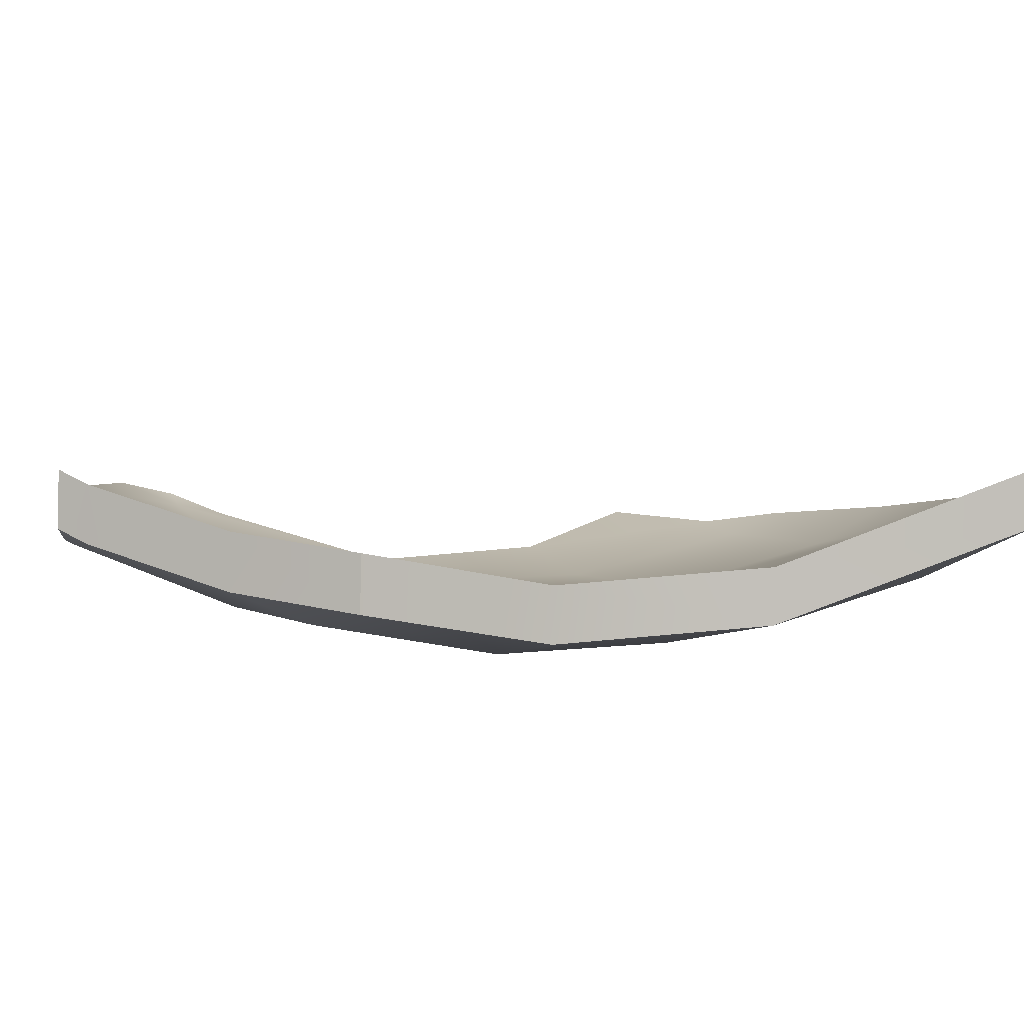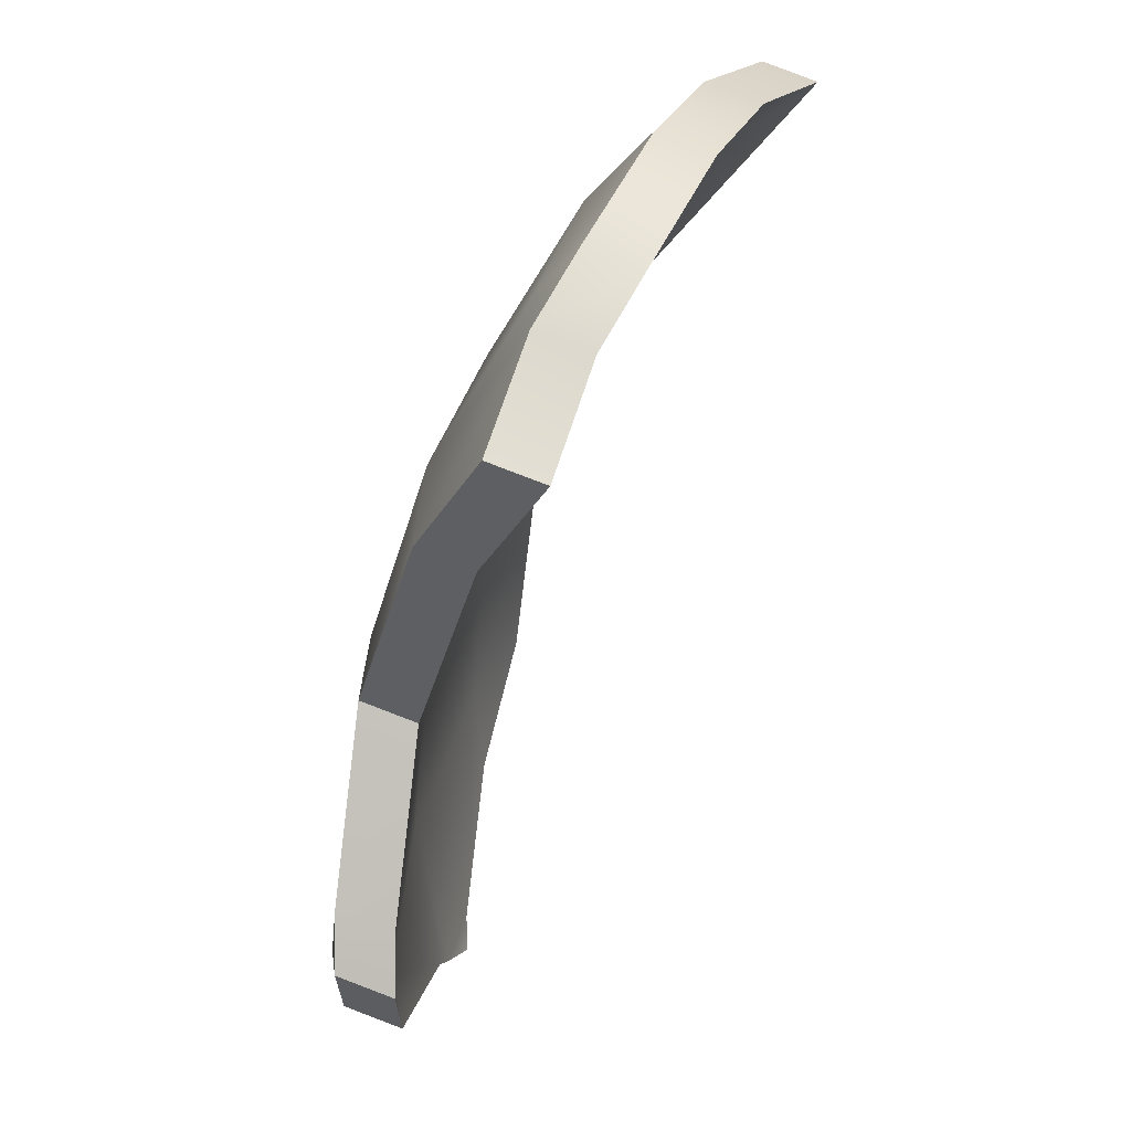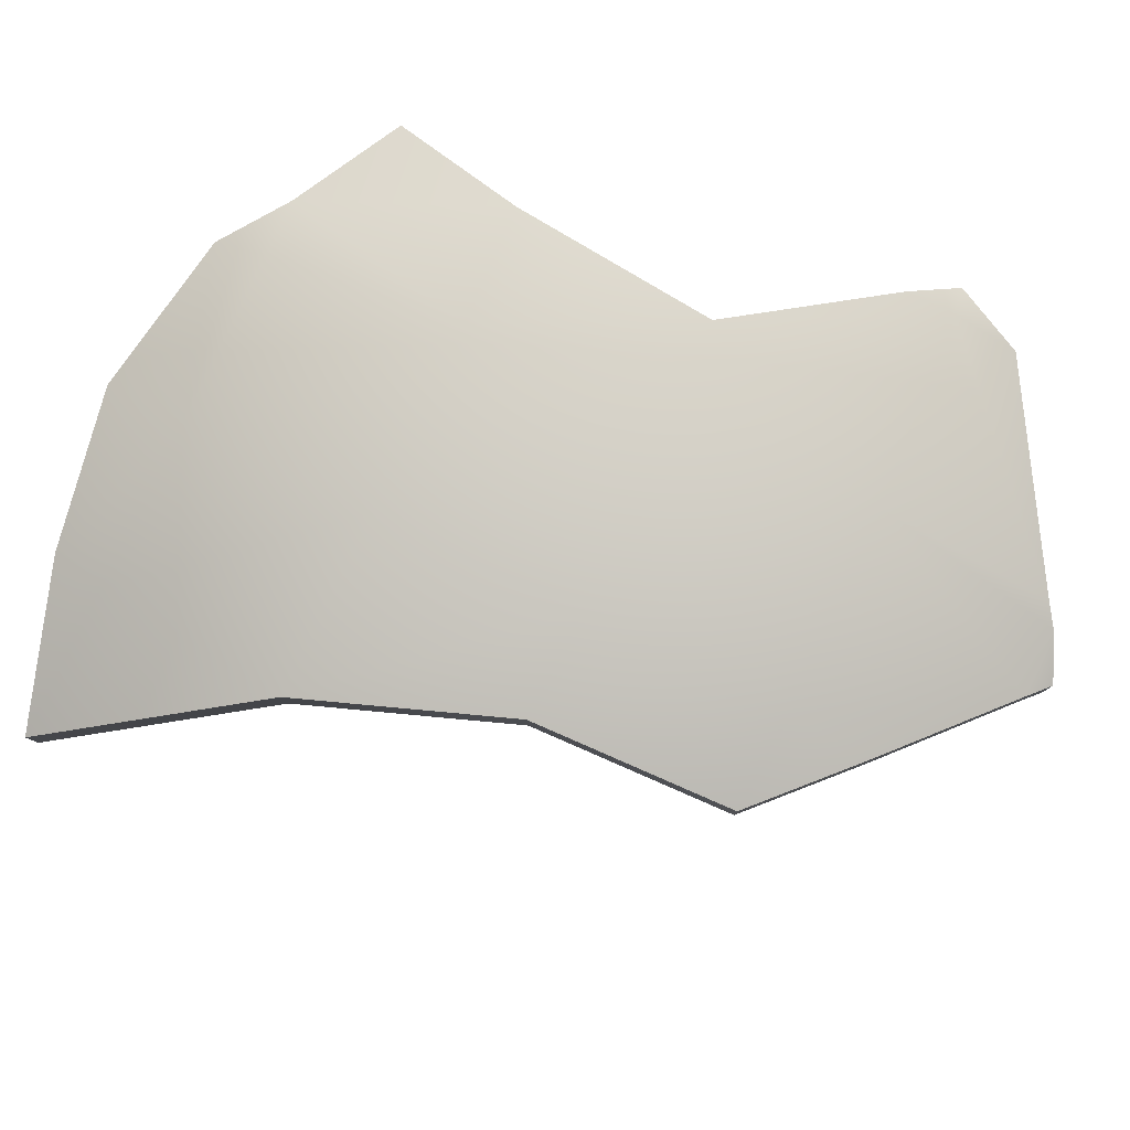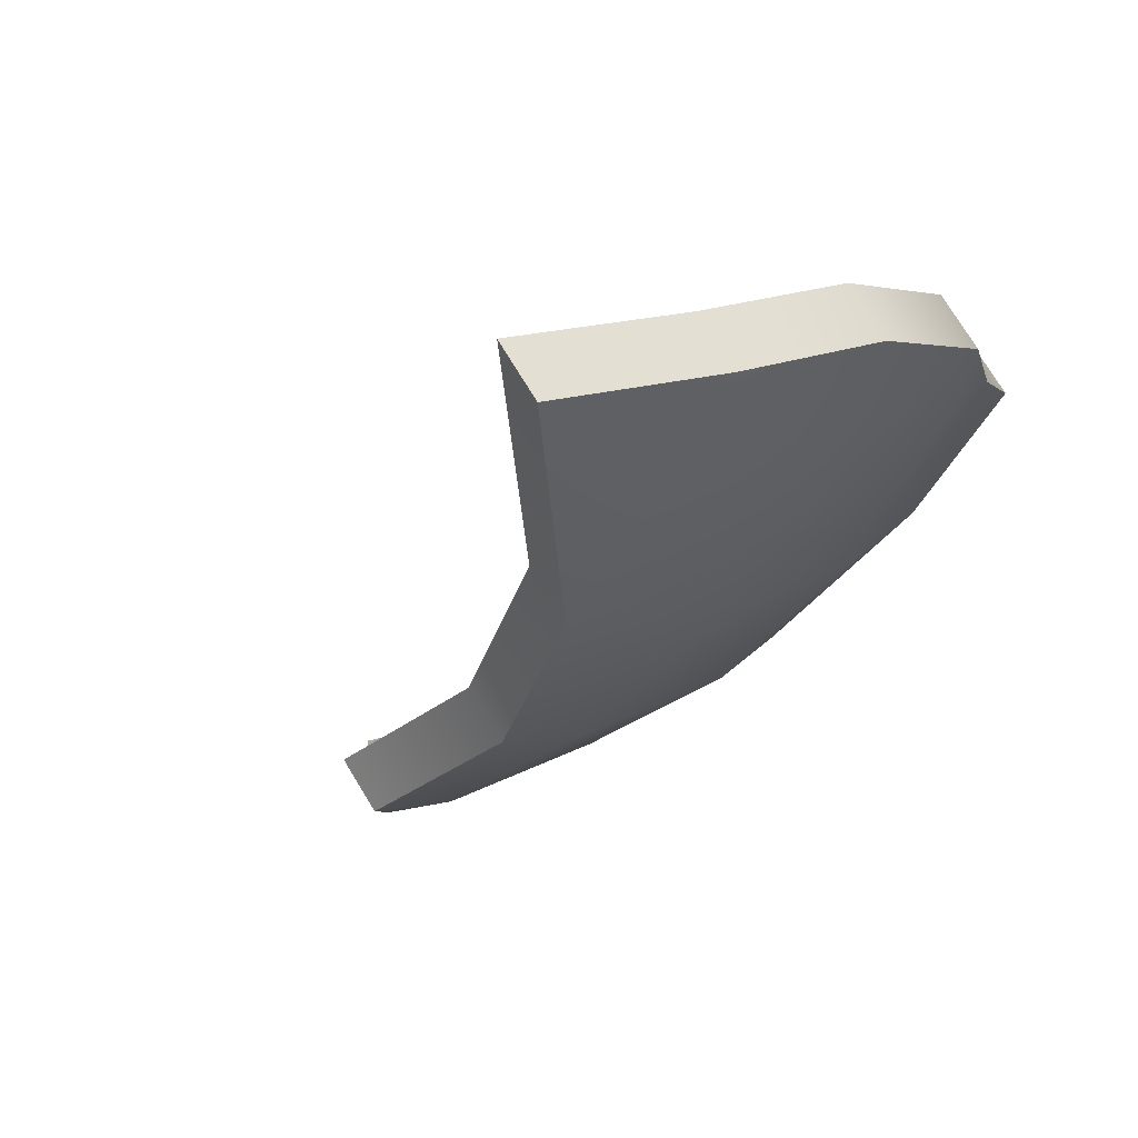
<metadata>
{"format":"obj","ext":"obj","renderer":"f3d","projection":"perspective","resolution":1024,"background":"white","views":[{"elev":-29.1,"azim":57.4,"up":"+Z"},{"elev":35.8,"azim":-47.4,"up":"+Y"},{"elev":-66.6,"azim":-118.4,"up":"+Z"},{"elev":-21.6,"azim":138.3,"up":"+Z"}]}
</metadata>
<code>
o Pala_.012_Sphere.015
v -0.7248 0 -0.7248
v -0.4735 0.5695 -0.7086
v -0.5261 0.3923 -0.7874
v -0.5585 0.2 -0.8359
v -0.5695 0 -0.8523
v -0.3261 0.5695 -0.7874
v -0.3624 0.3923 -0.8749
v -0.3847 0.2 -0.9288
v -0.3922 0 -0.947
v -0.1663 0.5695 -0.8359
v -0.3016 0 -0.9745
v -0.2861 0.2 -0.9587
v -0.1892 0.3923 -0.9274
v -0.4474 0.5543 -0.6607
v -0.004157 0.5695 -0.8518
v -0.1583 0.619 -0.796
v -0.3888 -0.09093 -0.9387
v -0.3028 0.6438 -0.731
v -0.4529 0.6145 -0.6779
v -0.4813 -0.2 -0.8771
v -0.5194 0.5695 -0.6709
v -0.5594 -0.1844 -0.8372
v -0.5399 -0.2 -0.8458
v -0.4976 -0.2235 -0.8604
v -0.72 -0.0692 -0.72
v -0.7214 0.04857 -0.7214
v -0.6297 0.2 -0.7775
v -0.7443 0 -0.701
v -0.6209 0.3923 -0.7096
v -0.618 0.5117 -0.6298
v -0.5001 0.3771 -0.7395
v -0.5325 0.1848 -0.788
v -0.5434 -0.01513 -0.8043
v -0.6987 -0.01513 -0.6769
v -0.3001 0.5543 -0.7395
v -0.3363 0.3771 -0.827
v -0.3587 0.1848 -0.8809
v -0.3662 -0.01513 -0.899
v -0.1402 0.5543 -0.788
v -0.2756 -0.01513 -0.9265
v -0.26 0.1848 -0.9108
v -0.1631 0.3771 -0.8795
v 0.0219 0.5543 -0.8039
v -0.1323 0.6039 -0.748
v -0.3628 -0.1061 -0.8908
v -0.2767 0.6287 -0.6831
v -0.4269 0.5994 -0.6299
v -0.4934 0.5543 -0.623
v -0.4553 -0.2151 -0.8292
v -0.5333 -0.1995 -0.7892
v -0.5138 -0.2151 -0.7979
v -0.4715 -0.2386 -0.8125
v -0.6939 -0.08433 -0.672
v -0.6953 0.03344 -0.6735
v -0.6036 0.1848 -0.7296
v -0.7183 -0.01513 -0.6531
v -0.5949 0.3771 -0.6616
v -0.5919 0.4965 -0.5819
v -0.2861 0.2 -0.9587
v -0.3016 0 -0.9745
v -0.3016 0 -0.9745
v -0.004157 0.5695 -0.8518
v -0.004157 0.5695 -0.8518
v -0.1892 0.3923 -0.9274
v -0.1583 0.619 -0.796
v -0.3028 0.6438 -0.731
v -0.3888 -0.09093 -0.9387
v -0.4529 0.6145 -0.6779
v -0.5194 0.5695 -0.6709
v -0.4813 -0.2 -0.8771
v -0.4976 -0.2235 -0.8604
v -0.4976 -0.2235 -0.8604
v -0.618 0.5117 -0.6298
v -0.618 0.5117 -0.6298
v -0.5399 -0.2 -0.8458
v -0.5594 -0.1844 -0.8372
v -0.72 -0.0692 -0.72
v -0.72 -0.0692 -0.72
v -0.7443 0 -0.701
v -0.7443 0 -0.701
v -0.7214 0.04857 -0.7214
v -0.6297 0.2 -0.7775
v -0.6297 0.2 -0.7775
v -0.6209 0.3923 -0.7096
v -0.26 0.1848 -0.9108
v -0.2756 -0.01513 -0.9265
v -0.2756 -0.01513 -0.9265
v 0.0219 0.5543 -0.8039
v 0.0219 0.5543 -0.8039
v -0.1631 0.3771 -0.8795
v -0.1323 0.6039 -0.748
v -0.2767 0.6287 -0.6831
v -0.3628 -0.1061 -0.8908
v -0.4269 0.5994 -0.6299
v -0.4934 0.5543 -0.623
v -0.4553 -0.2151 -0.8292
v -0.4715 -0.2386 -0.8125
v -0.4715 -0.2386 -0.8125
v -0.5919 0.4965 -0.5819
v -0.5919 0.4965 -0.5819
v -0.5138 -0.2151 -0.7979
v -0.5333 -0.1995 -0.7892
v -0.6939 -0.08433 -0.672
v -0.6939 -0.08433 -0.672
v -0.7183 -0.01513 -0.6531
v -0.7183 -0.01513 -0.6531
v -0.6953 0.03344 -0.6735
v -0.6036 0.1848 -0.7296
v -0.6036 0.1848 -0.7296
v -0.5949 0.3771 -0.6616
f 3 2 6 7
f 4 3 7 8
f 5 4 8 9
f 9 8 59 60
f 8 7 64 59
f 7 6 10 64
f 64 10 62
f 10 65 62
f 6 66 65 10
f 60 67 9
f 68 66 6 2
f 69 68 2
f 76 5 75
f 20 71 75
f 76 77 1 5
f 79 81 1
f 1 81 82 4 5
f 79 1 77
f 82 84 3 4
f 84 73 69
f 31 36 35 14
f 32 37 36 31
f 33 38 37 32
f 38 86 85 37
f 37 85 90 36
f 36 90 39 35
f 90 88 39
f 39 88 91
f 35 39 91 92
f 86 38 93
f 94 14 35 92
f 95 14 94
f 102 101 33
f 49 101 97
f 102 33 34 103
f 105 34 107
f 34 33 32 108 107
f 105 103 34
f 108 32 31 110
f 110 95 99
f 74 100 48 21
f 29 57 58 30
f 16 44 89 63
f 72 98 51 23
f 70 96 52 24
f 18 46 44 16
f 23 51 50 22
f 13 42 41 12
f 61 87 45 17
f 22 50 104 78
f 19 47 46 18
f 80 106 54 26
f 12 41 40 11
f 21 48 47 19
f 26 54 109 83
f 17 45 96 70
f 25 53 56 28
f 27 55 57 29
f 15 43 42 13
f 5 9 20 75
f 9 67 20
f 49 93 38
f 101 49 38 33
f 69 2 3 84
f 95 110 31 14

</code>
